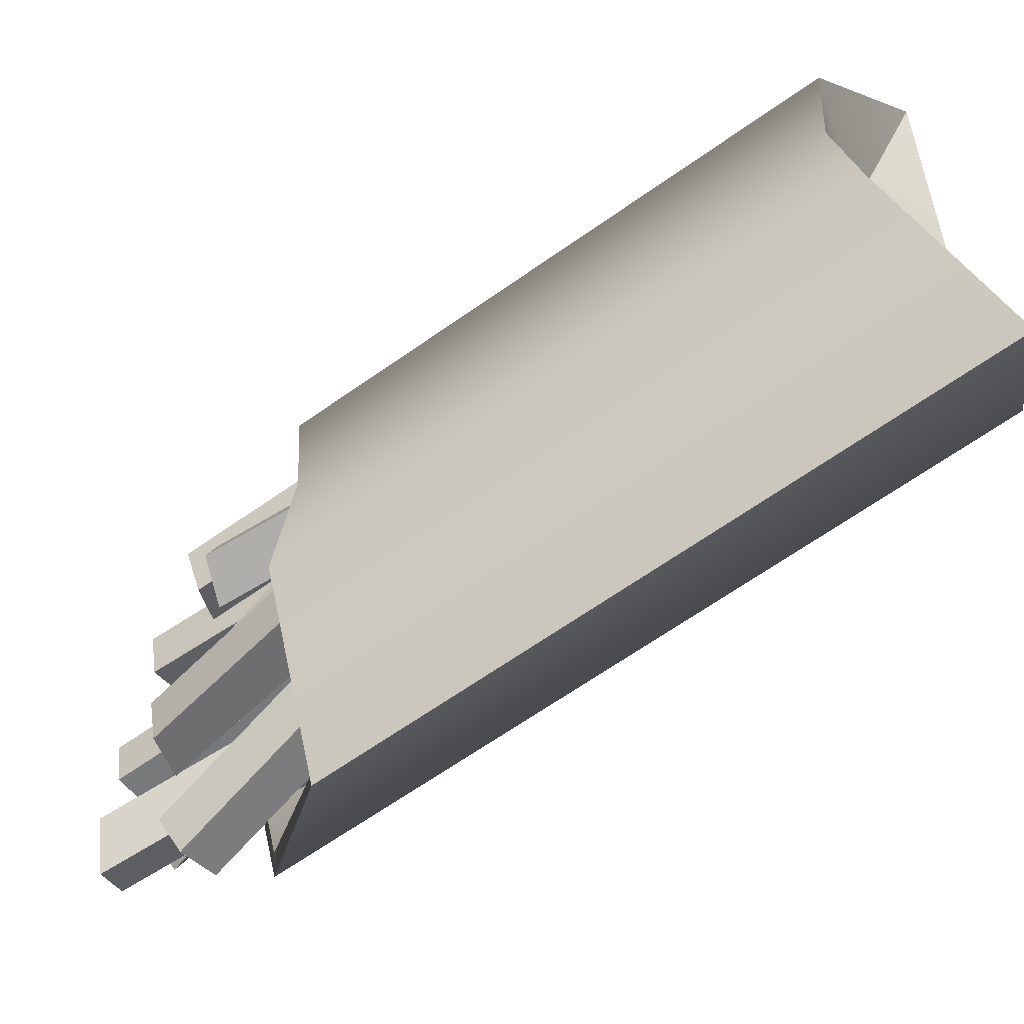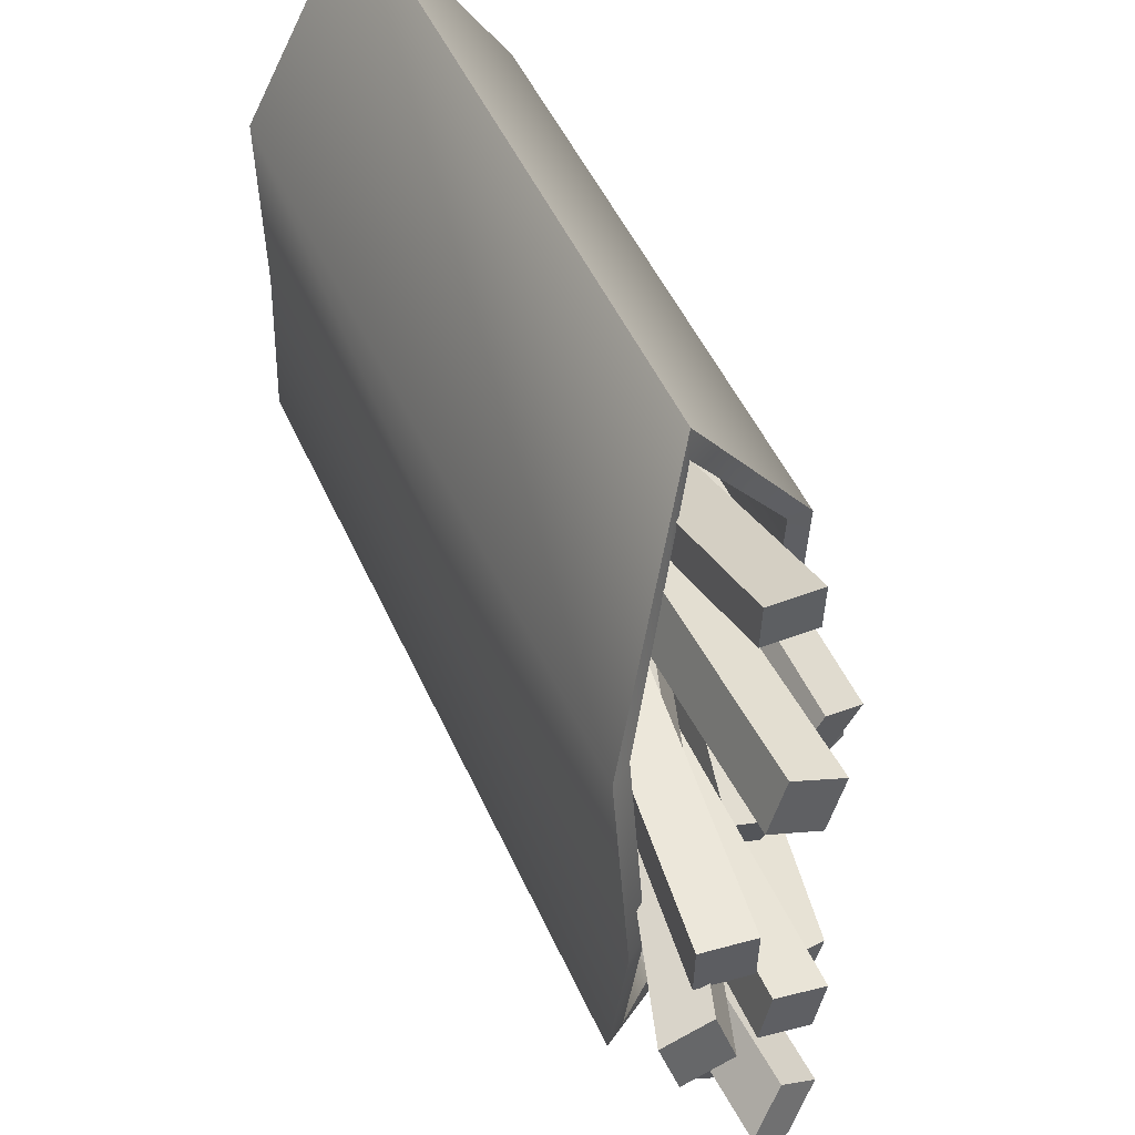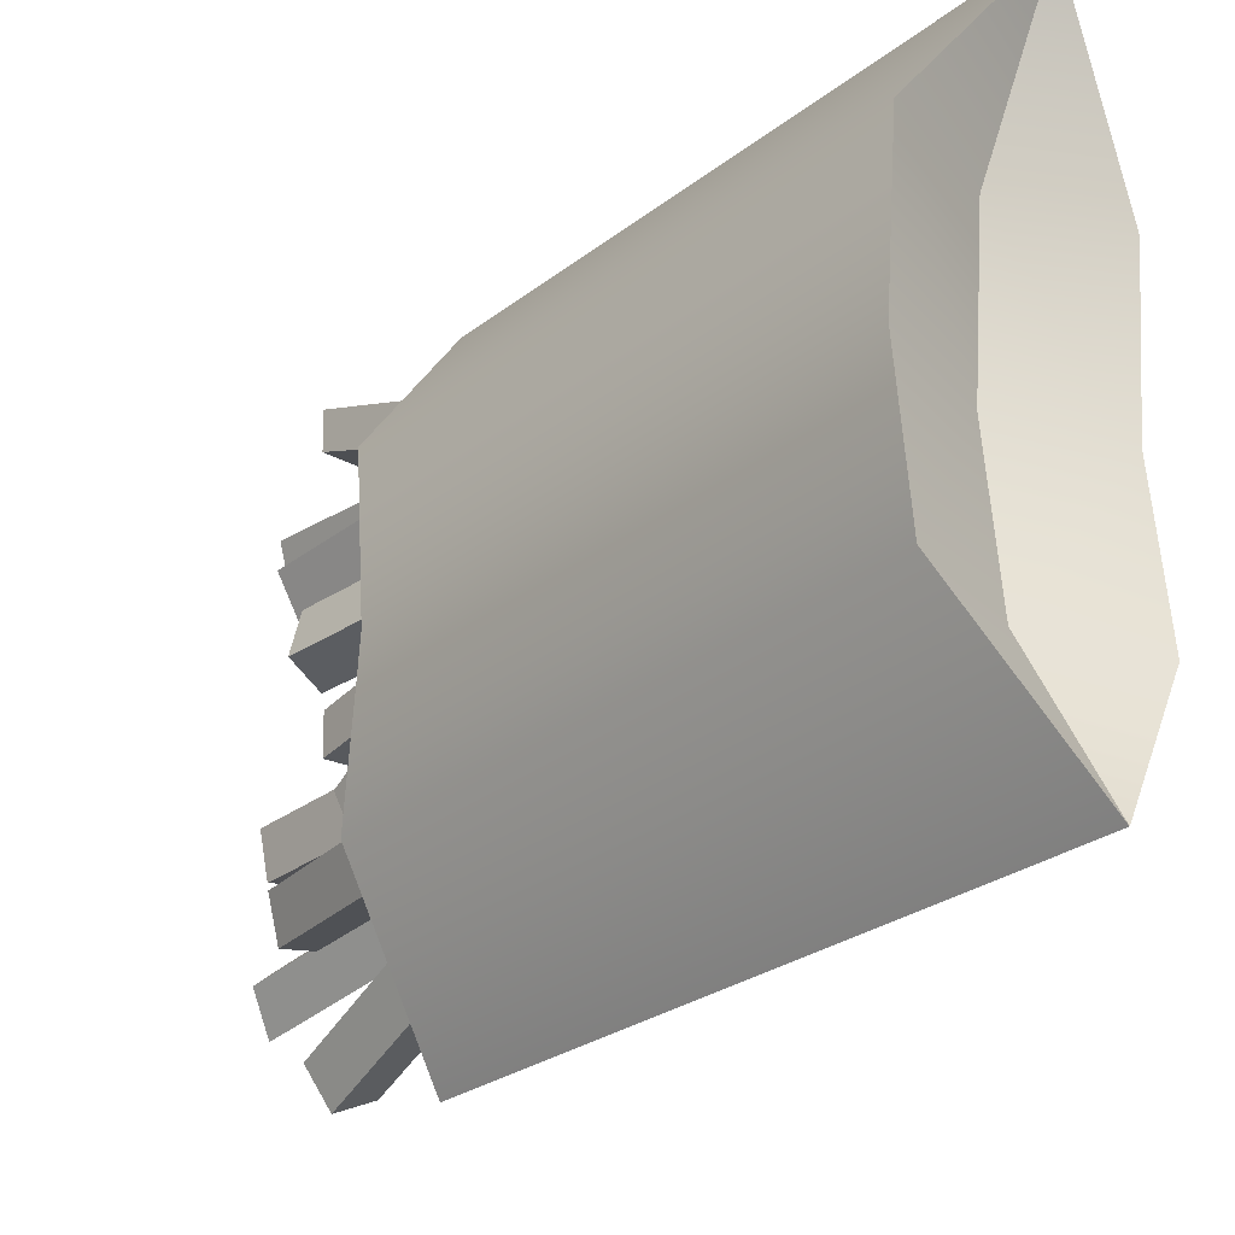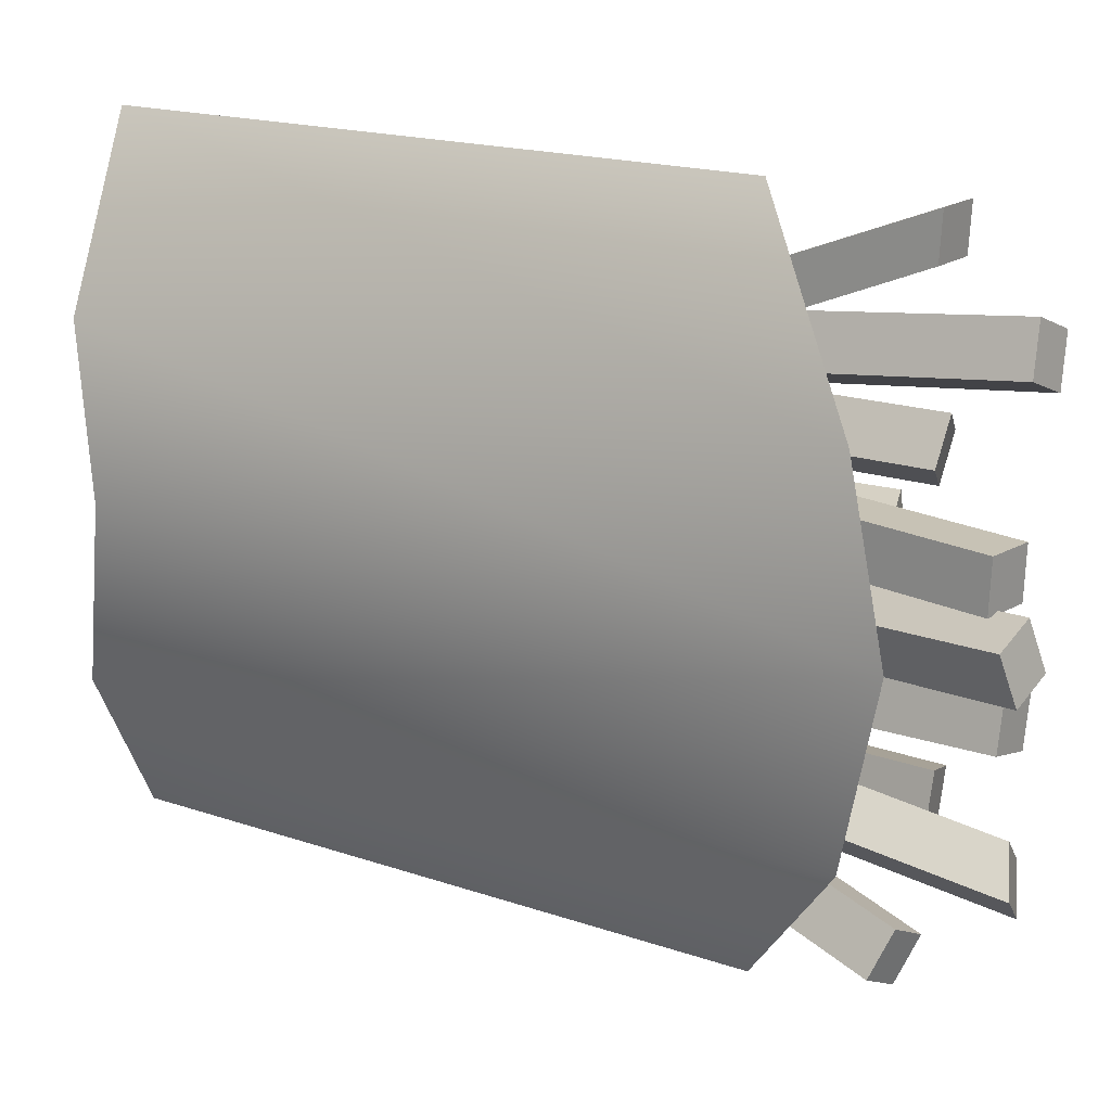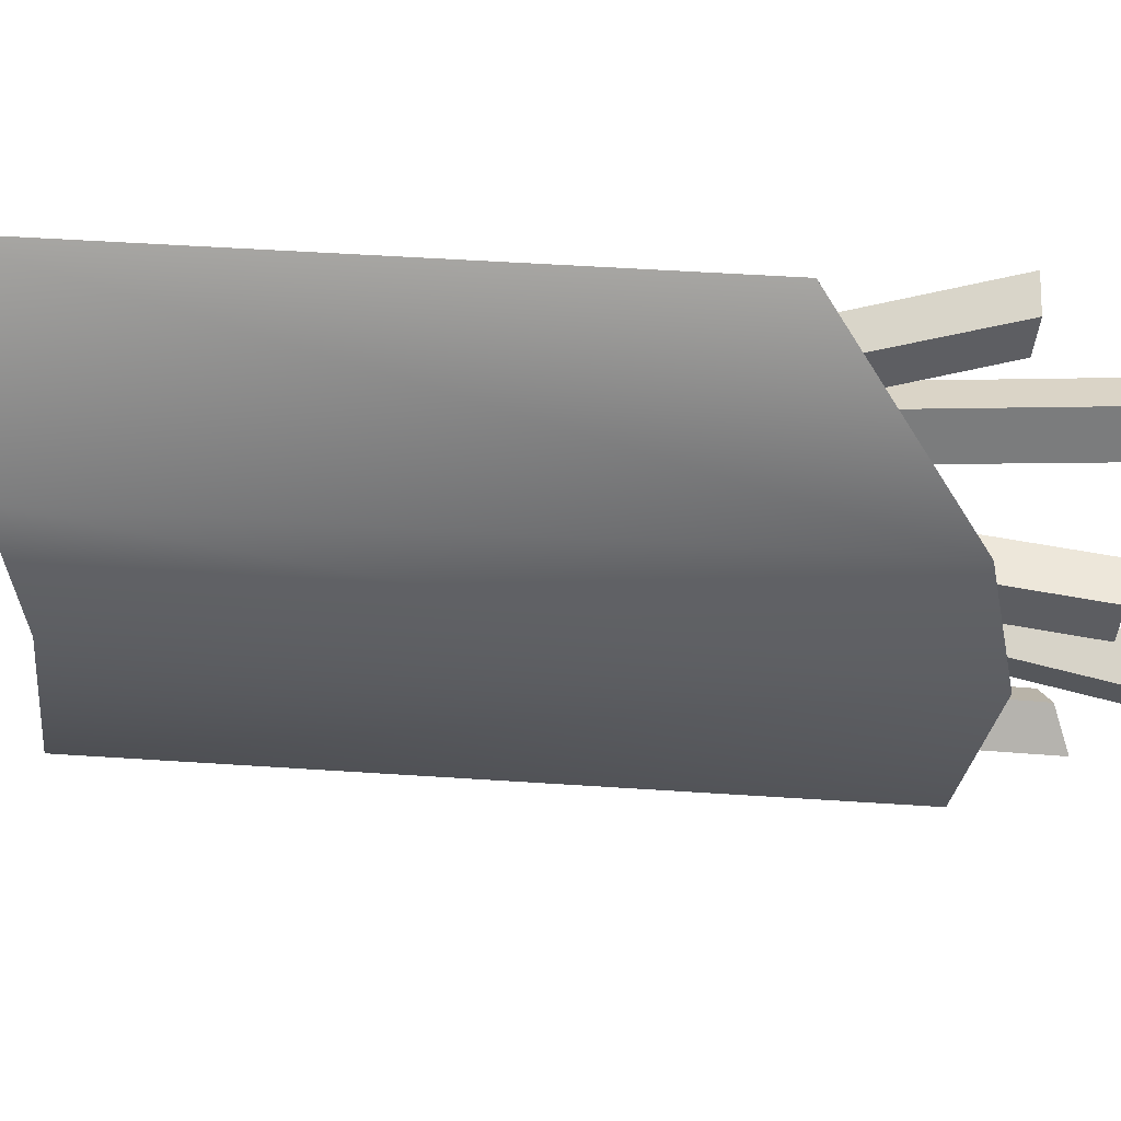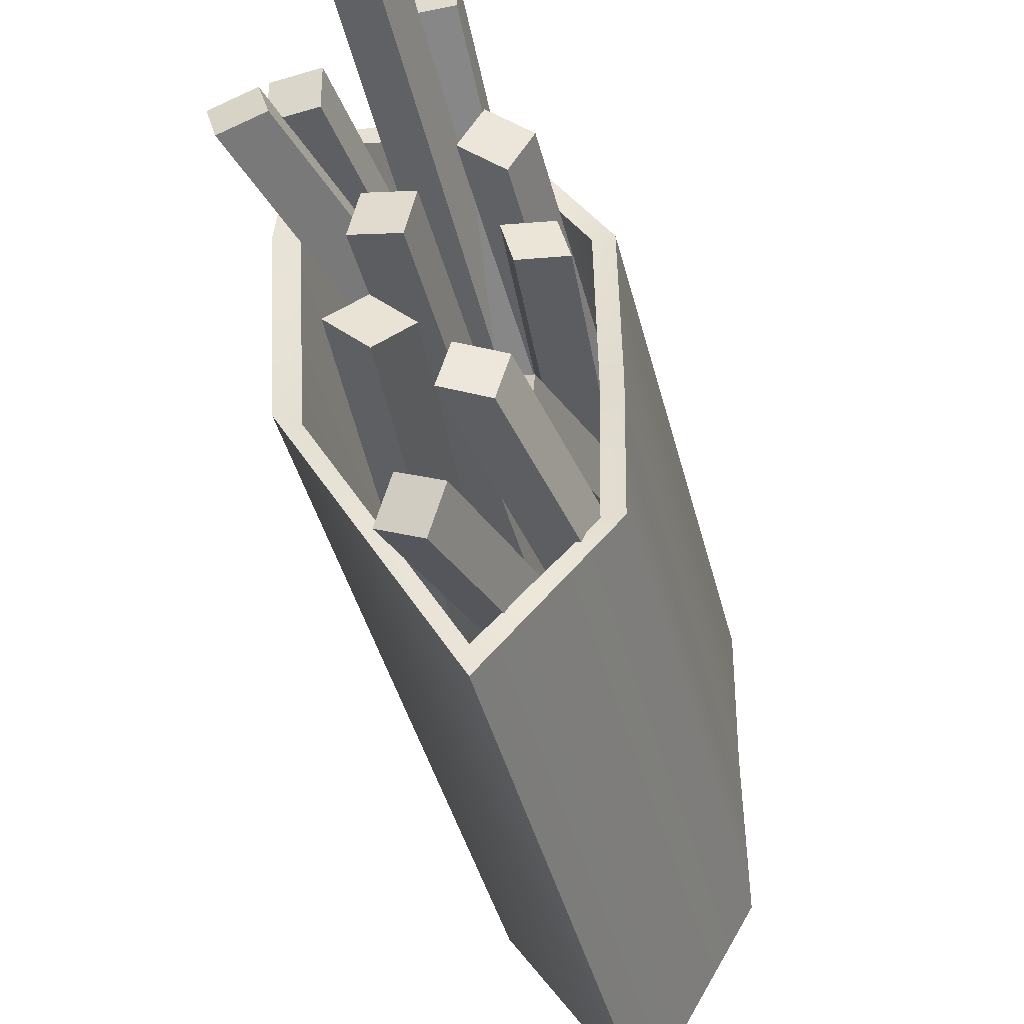
<metadata>
{"format":"obj","ext":"obj","renderer":"f3d","projection":"perspective","resolution":1024,"background":"white","views":[{"elev":-67.3,"azim":-55.0,"up":"+Z"},{"elev":48.5,"azim":156.8,"up":"+Z"},{"elev":-27.5,"azim":-40.6,"up":"+Z"},{"elev":17.3,"azim":124.8,"up":"+Z"},{"elev":51.5,"azim":94.1,"up":"+Z"},{"elev":-41.9,"azim":-166.2,"up":"+Z"}]}
</metadata>
<code>
v -0.09543 -0.2967 0.1315
v -0.05597 -0.2967 0.1552
v -0.09543 0.3075 0.1315
v -0.05597 0.3233 0.1552
v -0.07174 0.3075 0.09201
v -0.03228 0.3233 0.1157
v -0.07174 -0.2967 0.09201
v -0.03228 -0.2967 0.1157
v -0.05879 -0.3455 0.07429
v -0.01432 -0.3424 0.06286
v -0.102 0.2593 0.07429
v -0.05751 0.2761 0.06286
v -0.1134 0.2585 0.02971
v -0.06892 0.2753 0.01828
v -0.0702 -0.3463 0.02971
v -0.02573 -0.3432 0.01828
v 0.07465 -0.1701 -0.03803
v 0.1042 -0.1731 -0.07316
v 0.004653 0.4164 -0.1489
v 0.03424 0.4329 -0.184
v -0.03022 0.4072 -0.1775
v -0.000638 0.4236 -0.2126
v 0.03977 -0.1794 -0.0666
v 0.06936 -0.1824 -0.1017
v -0.09527 -0.1173 0.000697
v -0.05342 -0.1288 -0.0146
v 0.08881 0.4618 0.05966
v 0.1307 0.4603 0.04437
v 0.07538 0.4703 0.01648
v 0.1172 0.4688 0.00118
v -0.1087 -0.1088 -0.04249
v -0.06686 -0.1203 -0.05779
v -0.01803 -0.178 0.1253
v 0.02774 -0.1828 0.1255
v 0.04627 0.4382 0.09968
v 0.09204 0.4334 0.09988
v 0.04627 0.4363 0.0537
v 0.09204 0.4315 0.05389
v -0.01803 -0.1799 0.07928
v 0.02774 -0.1847 0.07948
v -0.01192 -0.4703 0.3266
v -0.01192 0.1828 0.3266
v -0.01192 0.1828 -0.3266
v -0.01192 -0.4703 -0.3266
v -0.1307 -0.4248 -0.1633
v 0.1068 -0.4248 -0.1633
v 0.1068 0.3261 -0.1633
v -0.1307 0.1527 -0.1633
v -0.1307 0.1527 0.1633
v 0.1068 0.3261 0.1633
v 0.1068 -0.4248 0.1633
v -0.1307 -0.4248 0.1633
v -0.01192 -0.3875 0.1633
v -0.01192 -0.3875 -0.1633
v 0.08757 0.3119 -0.1633
v 0.08757 0.3119 0.1633
v -0.1096 0.1527 -0.1633
v -0.1096 0.1527 0.1633
v -0.01254 0.1828 0.2945
v -0.01169 0.1828 -0.2956
v 0.08757 -0.0104 -0.1633
v -0.01169 -0.1395 -0.2956
v -0.1096 -0.1395 -0.1633
v 0.08757 -0.0104 0.1633
v -0.1096 -0.1395 0.1633
v -0.01254 -0.1395 0.2945
v -0.1307 -0.4103 -0
v -0.01192 -0.3729 -0
v 0.1068 -0.4103 -0
v 0.1068 0.3599 -0
v 0.08757 0.3456 -0
v 0.08757 -0.0104 -0
v -0.1096 -0.1395 -0
v -0.1096 0.1381 -0
v -0.1307 0.1381 -0
v -0.03493 -0.2348 0.099
v 0.01109 -0.2348 0.099
v -0.03493 0.3435 0.3228
v 0.01109 0.3435 0.3228
v -0.03493 0.3409 0.2799
v 0.01109 0.3409 0.2799
v -0.03493 -0.2181 0.05608
v 0.01109 -0.2181 0.05608
v -0.1138 0.1238 -0.1482
v -0.07019 0.116 -0.1358
v -0.07837 0.3208 -0.1363
v -0.03474 0.3325 -0.1239
v -0.06574 0.3211 -0.1806
v -0.02211 0.3329 -0.1682
v -0.1012 0.1242 -0.1924
v -0.05756 0.1164 -0.18
v -0.06702 0.1187 -0.2057
v -0.02541 0.1172 -0.186
v -0.03272 0.3281 -0.2626
v 0.008878 0.3266 -0.243
v -0.0144 0.3142 -0.3025
v 0.02721 0.3128 -0.2829
v -0.04869 0.1048 -0.2456
v -0.007084 0.1033 -0.2259
v -0.1113 0.03501 -0.008021
v -0.06654 0.03126 0.002193
v -0.0777 0.24 -0.07966
v -0.03298 0.2362 -0.06945
v -0.06939 0.2239 -0.122
v -0.02467 0.2201 -0.1117
v -0.103 0.01887 -0.05032
v -0.05823 0.01512 -0.0401
v -0.02788 -0.2072 -0.03945
v 0.01711 -0.2072 -0.02972
v -0.02788 0.4128 -0.03945
v 0.01711 0.4128 -0.02972
v -0.01815 0.4128 -0.08444
v 0.02684 0.4128 -0.07471
v -0.01815 -0.2072 -0.08444
v 0.02684 -0.2072 -0.07471
v -0.01066 -0.1831 0.1804
v 0.03232 -0.1847 0.1968
v -0.01066 0.4339 0.2422
v 0.03232 0.4323 0.2586
v 0.005791 0.4382 0.1994
v 0.04877 0.4366 0.2158
v 0.005791 -0.1788 0.1377
v 0.04877 -0.1804 0.154
f 1 2 4 3
f 3 4 6 5
f 5 6 8 7
f 7 8 2 1
f 2 8 6 4
f 7 1 3 5
f 9 10 12 11
f 11 12 14 13
f 13 14 16 15
f 15 16 10 9
f 10 16 14 12
f 15 9 11 13
f 17 18 20 19
f 19 20 22 21
f 21 22 24 23
f 23 24 18 17
f 18 24 22 20
f 23 17 19 21
f 25 26 28 27
f 27 28 30 29
f 29 30 32 31
f 31 32 26 25
f 26 32 30 28
f 31 25 27 29
f 33 34 36 35
f 35 36 38 37
f 37 38 40 39
f 39 40 34 33
f 34 40 38 36
f 39 33 35 37
f 70 71 56 50
f 53 68 69 51
f 51 69 70 50
f 75 67 52 49
f 44 46 54
f 47 46 44 43
f 61 62 63
f 44 45 48 43
f 42 50 56 59
f 41 51 50 42
f 41 53 51
f 49 52 41 42
f 52 53 41
f 52 67 68 53
f 44 54 45
f 64 72 73 65
f 48 57 60 43
f 58 74 75 49
f 65 66 64
f 60 55 47 43
f 42 59 58 49
f 55 60 62 61
f 60 57 63 62
f 56 71 72 64
f 73 74 58 65
f 58 59 66 65
f 59 56 64 66
f 68 67 45 54
f 69 68 54 46
f 70 69 46 47
f 47 55 71 70
f 72 71 55 61
f 73 72 61 63
f 57 74 73 63
f 75 74 57 48
f 48 45 67 75
f 76 77 79 78
f 78 79 81 80
f 80 81 83 82
f 82 83 77 76
f 77 83 81 79
f 82 76 78 80
f 84 85 87 86
f 86 87 89 88
f 88 89 91 90
f 90 91 85 84
f 85 91 89 87
f 90 84 86 88
f 92 93 95 94
f 94 95 97 96
f 96 97 99 98
f 98 99 93 92
f 93 99 97 95
f 98 92 94 96
f 100 101 103 102
f 102 103 105 104
f 104 105 107 106
f 106 107 101 100
f 101 107 105 103
f 106 100 102 104
f 108 109 111 110
f 110 111 113 112
f 112 113 115 114
f 114 115 109 108
f 109 115 113 111
f 114 108 110 112
f 116 117 119 118
f 118 119 121 120
f 120 121 123 122
f 122 123 117 116
f 117 123 121 119
f 122 116 118 120

</code>
